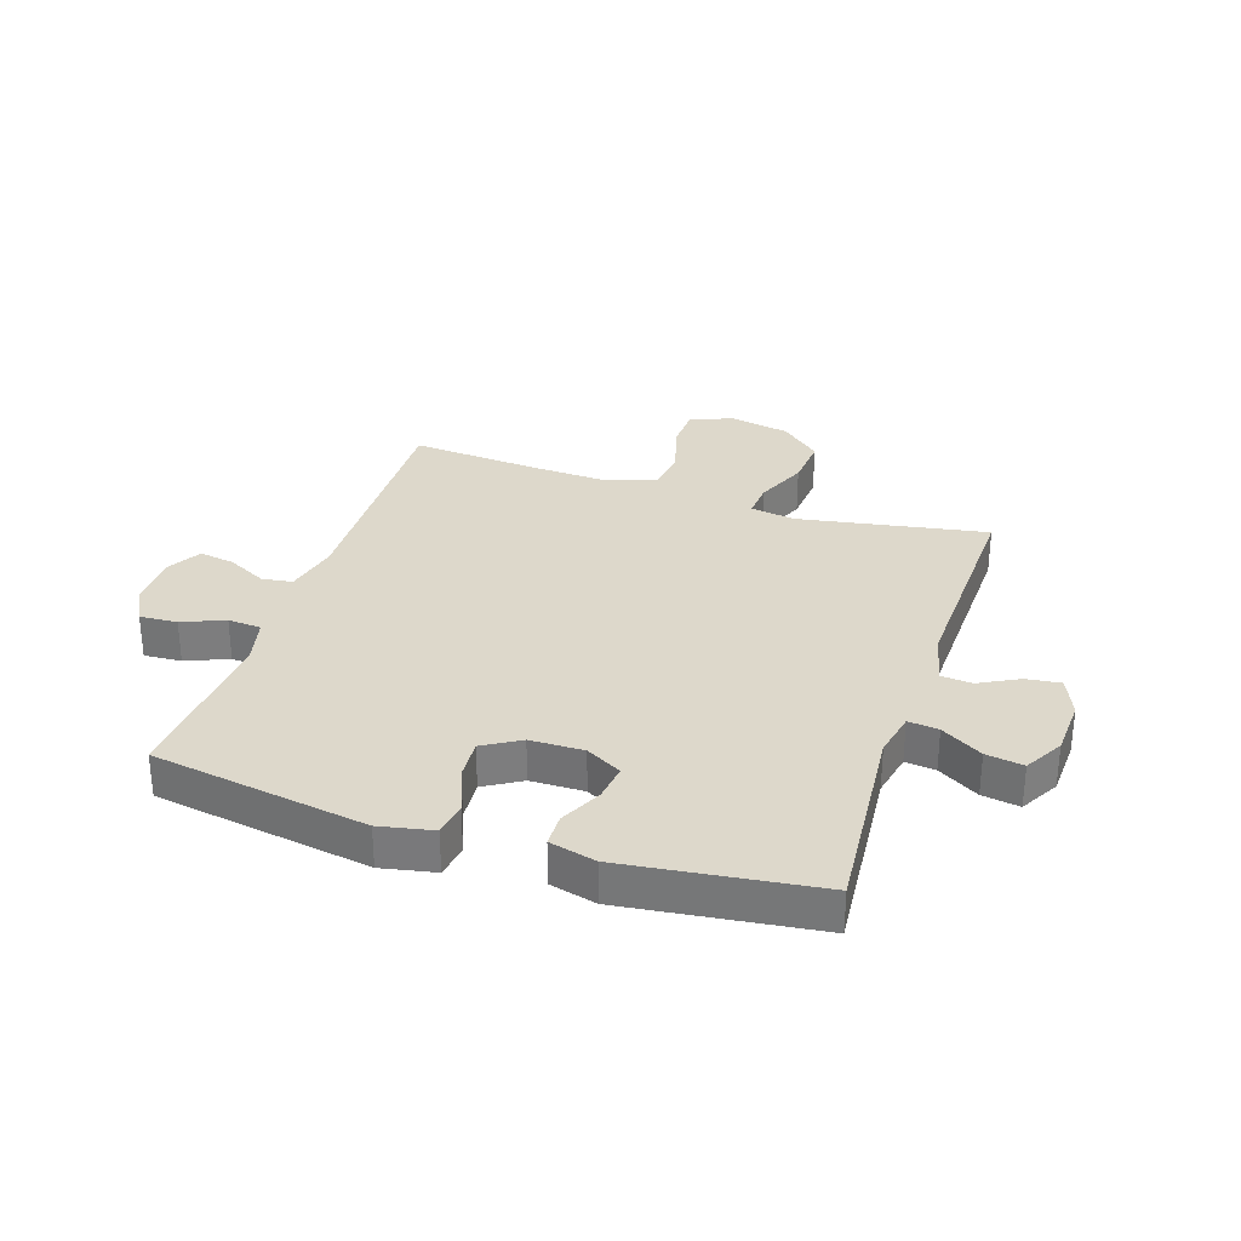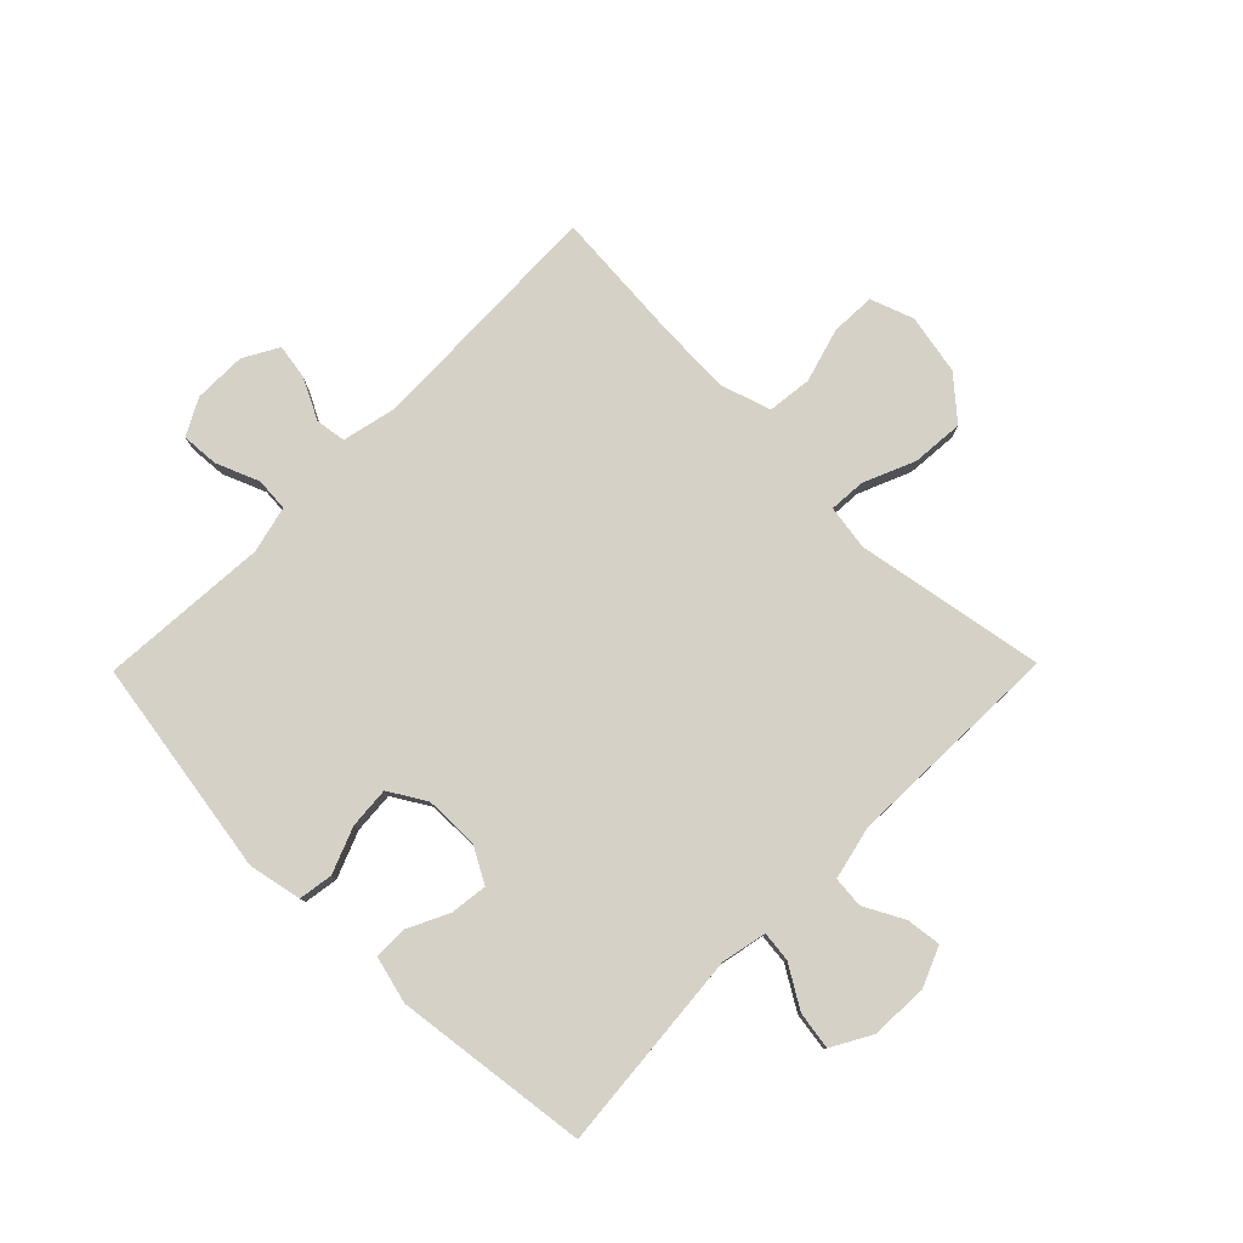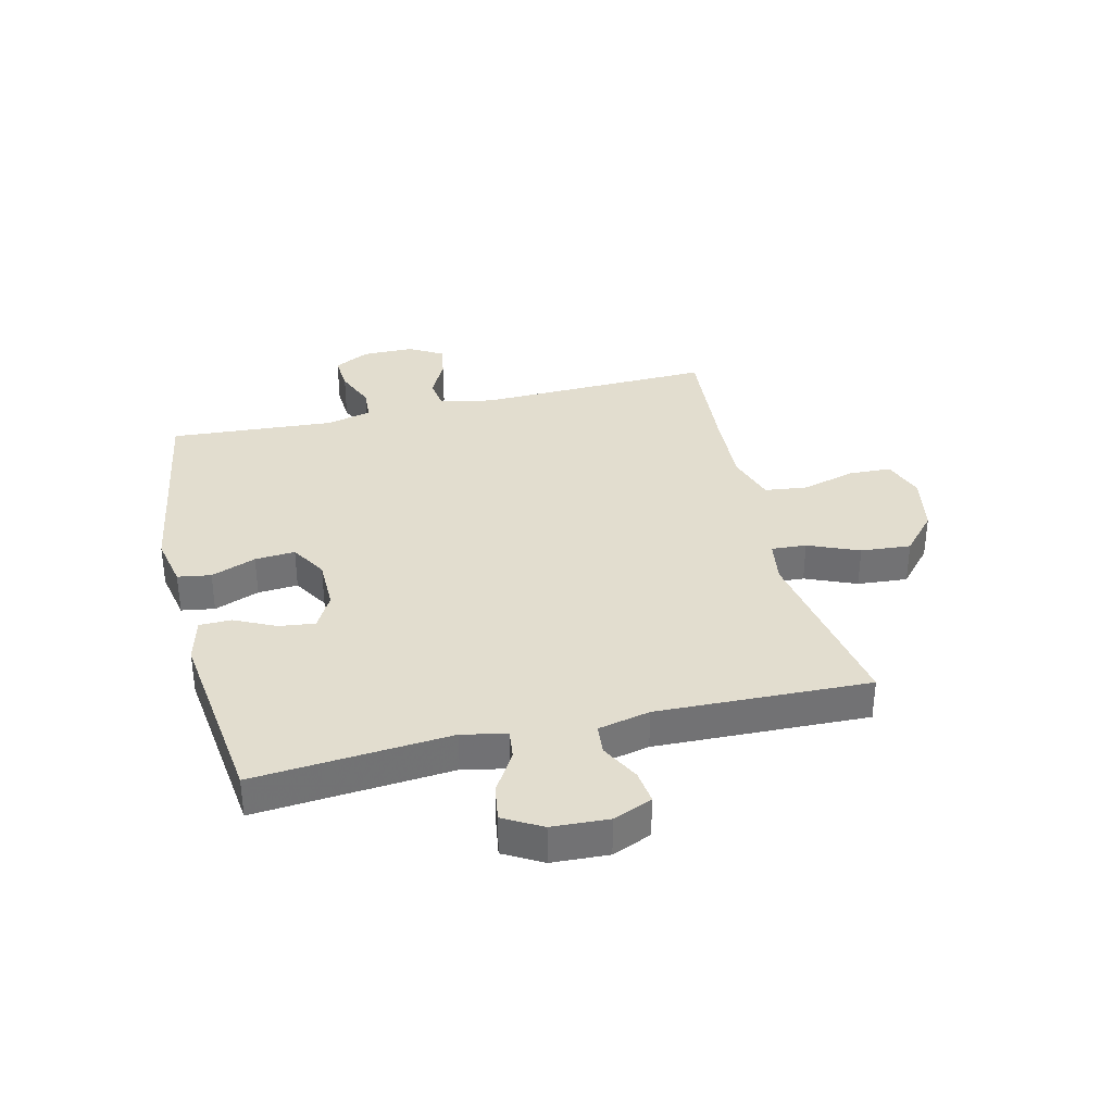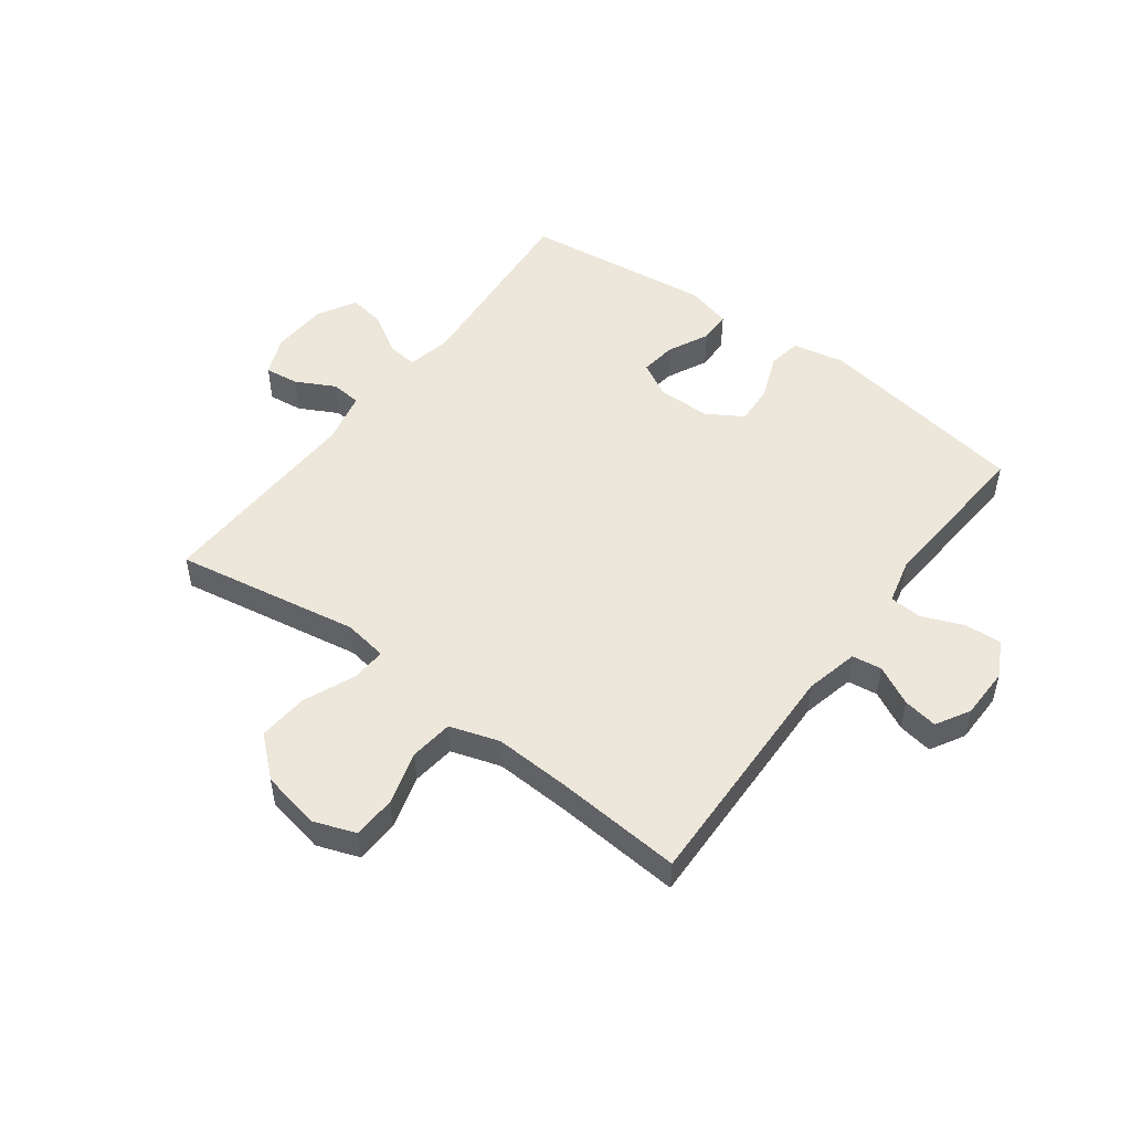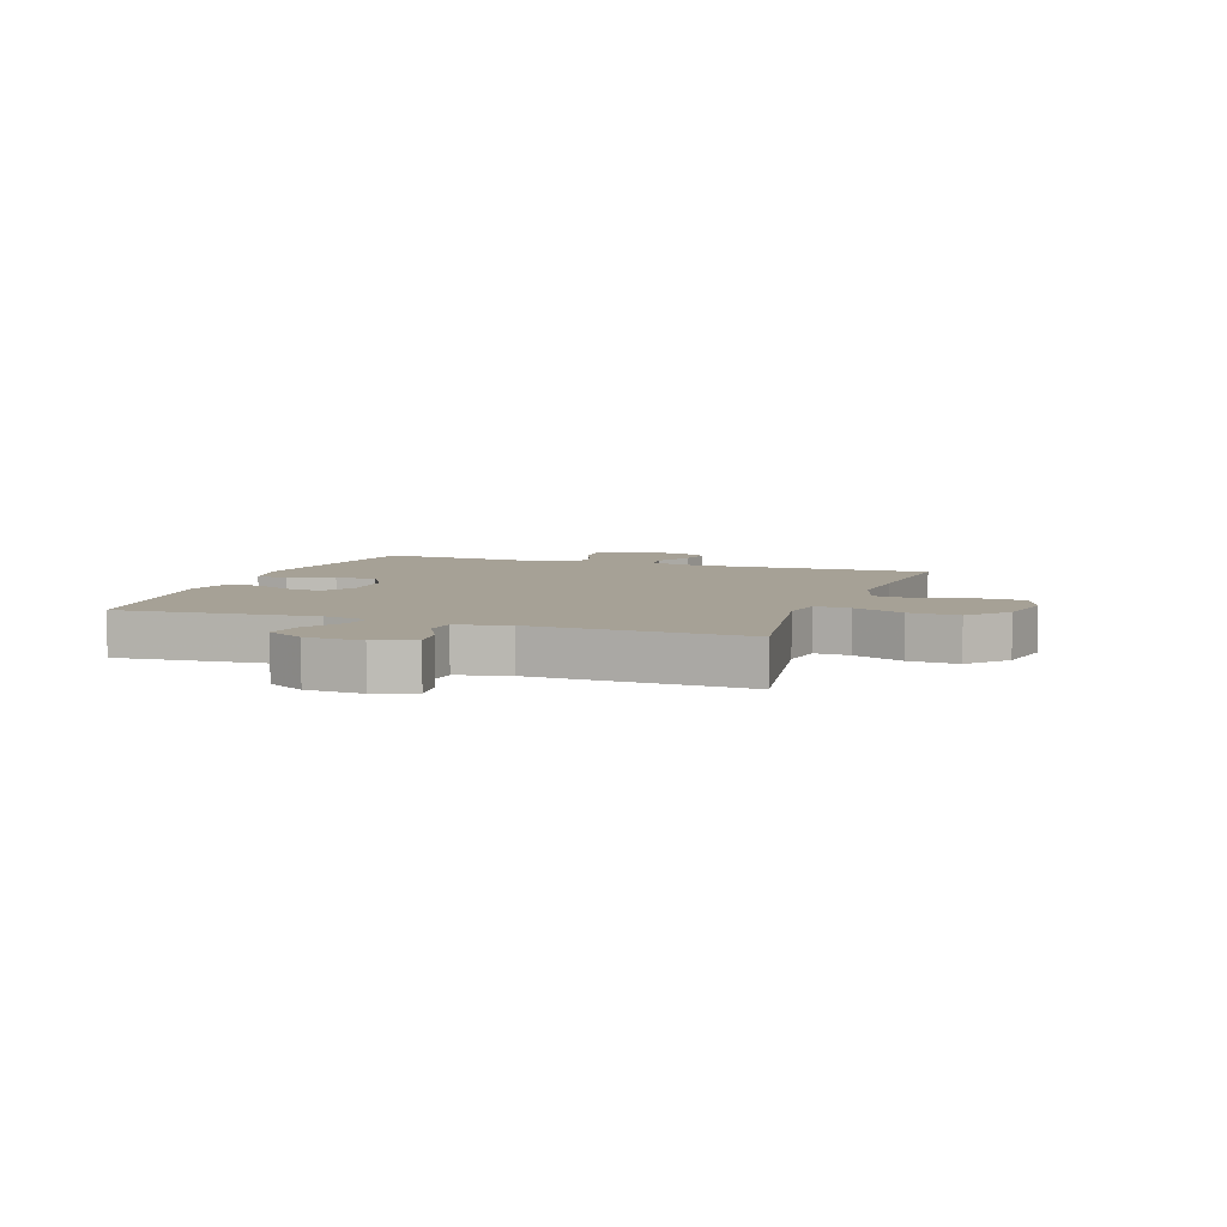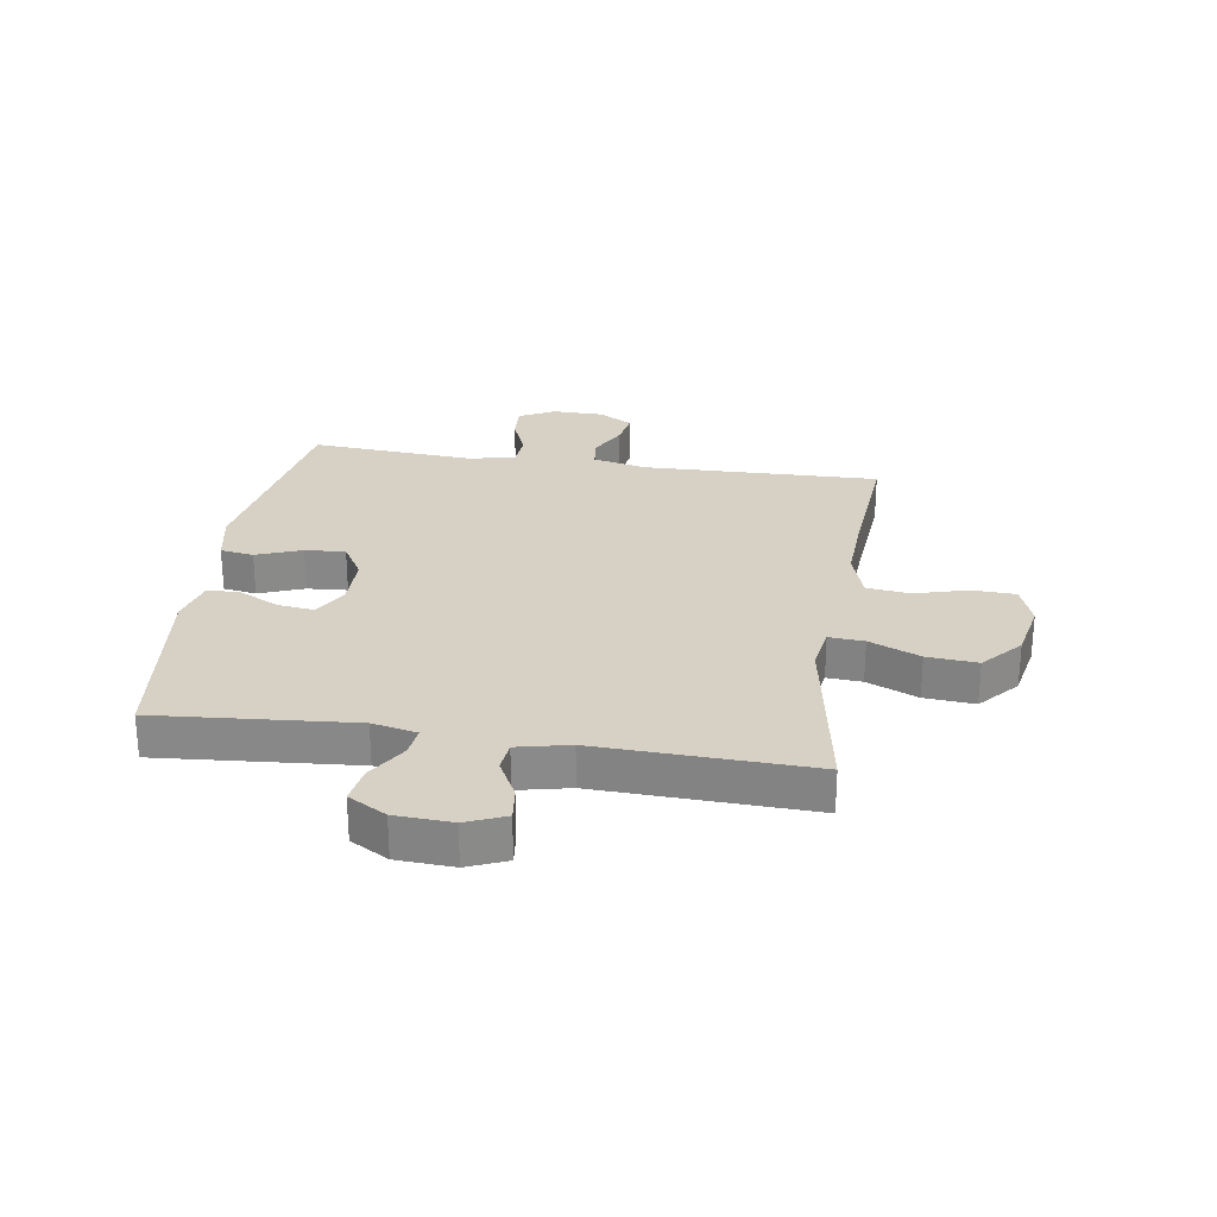
<metadata>
{"format":"obj","ext":"obj","renderer":"f3d","projection":"perspective","resolution":1024,"background":"white","views":[{"elev":31.1,"azim":18.1,"up":"+Y"},{"elev":79.2,"azim":44.5,"up":"+Y"},{"elev":34.8,"azim":76.4,"up":"+Y"},{"elev":50.7,"azim":-143.3,"up":"+Y"},{"elev":6.2,"azim":109.4,"up":"+Y"},{"elev":26.8,"azim":98.8,"up":"+Y"}]}
</metadata>
<code>
v -0.5 0.07 0.5
v -0.137 0.07 0.559
v -0.047 0.07 0.541
v -0.038 0.07 0.484
v -0.068 0.07 0.407
v -0.073 0.07 0.338
v -0.011 0.07 0.301
v 0.079 0.07 0.3
v 0.139 0.07 0.333
v 0.131 0.07 0.395
v 0.097 0.07 0.465
v 0.098 0.07 0.52
v 0.176 0.07 0.54
v 0.5 0.07 0.5
v 0.472 0.07 0.164
v 0.488 0.07 0.088
v 0.539 0.07 0.094
v 0.608 0.07 0.136
v 0.671 0.07 0.146
v 0.708 0.07 0.081
v 0.713 0.07 -0.016
v 0.685 0.07 -0.083
v 0.627 0.07 -0.076
v 0.56 0.07 -0.041
v 0.508 0.07 -0.046
v 0.488 0.07 -0.135
v 0.5 0.07 -0.5
v 0.184 0.07 -0.445
v 0.109 0.07 -0.457
v 0.113 0.07 -0.517
v 0.15 0.07 -0.604
v 0.157 0.07 -0.69
v 0.09 0.07 -0.749
v -0.011 0.07 -0.769
v -0.083 0.07 -0.743
v -0.086 0.07 -0.669
v -0.06 0.07 -0.578
v -0.069 0.07 -0.504
v -0.154 0.07 -0.477
v -0.281 0.07 -0.483
v -0.5 0.07 -0.5
v -0.489 0.07 -0.093
v -0.51 0.07 -0.002
v -0.561 0.07 0.005
v -0.628 0.07 -0.029
v -0.687 0.07 -0.039
v -0.72 0.07 0.019
v -0.721 0.07 0.107
v -0.689 0.07 0.168
v -0.626 0.07 0.164
v -0.555 0.07 0.135
v -0.499 0.07 0.139
v -0.48 0.07 0.217
v -0.5 0 0.5
v -0.137 0 0.559
v -0.047 0 0.541
v -0.038 0 0.484
v -0.068 0 0.407
v -0.073 0 0.338
v -0.011 0 0.301
v 0.079 0 0.3
v 0.139 0 0.333
v 0.131 0 0.395
v 0.097 0 0.465
v 0.098 0 0.52
v 0.176 0 0.54
v 0.5 0 0.5
v 0.472 0 0.164
v 0.488 0 0.088
v 0.539 0 0.094
v 0.608 0 0.136
v 0.671 0 0.146
v 0.708 0 0.081
v 0.713 0 -0.016
v 0.685 0 -0.083
v 0.627 0 -0.076
v 0.56 0 -0.041
v 0.508 0 -0.046
v 0.488 0 -0.135
v 0.5 0 -0.5
v 0.184 0 -0.445
v 0.109 0 -0.457
v 0.113 0 -0.517
v 0.15 0 -0.604
v 0.157 0 -0.69
v 0.09 0 -0.749
v -0.011 0 -0.769
v -0.083 0 -0.743
v -0.086 0 -0.669
v -0.06 0 -0.578
v -0.069 0 -0.504
v -0.154 0 -0.477
v -0.281 0 -0.483
v -0.5 0 -0.5
v -0.489 0 -0.093
v -0.51 0 -0.002
v -0.561 0 0.005
v -0.628 0 -0.029
v -0.687 0 -0.039
v -0.72 0 0.019
v -0.721 0 0.107
v -0.689 0 0.168
v -0.626 0 0.164
v -0.555 0 0.135
v -0.499 0 0.139
v -0.48 0 0.217
f 49 50 51
f 48 49 51
f 47 48 51
f 46 47 51
f 45 46 51
f 44 45 51
f 43 44 51 52
f 42 43 52 53
f 40 41 42 53
f 35 36 37
f 34 35 37
f 33 34 37
f 32 33 37
f 31 32 37
f 30 31 37
f 29 30 37 38
f 26 27 28
f 25 26 28 29
f 22 23 24
f 21 22 24
f 20 21 24
f 19 20 24
f 18 19 24
f 17 18 24
f 16 17 24 25
f 29 38 39
f 25 29 39
f 16 25 39
f 15 16 39
f 13 14 15
f 12 13 15
f 11 12 15
f 10 11 15
f 3 4 5
f 2 3 5
f 1 2 5
f 53 1 5
f 53 5 6
f 40 53 6 7
f 39 40 7 8
f 15 39 8 9
f 9 10 15
f 104 103 102
f 104 102 101
f 104 101 100
f 104 100 99
f 104 99 98
f 104 98 97
f 105 104 97 96
f 106 105 96 95
f 106 95 94 93
f 90 89 88
f 90 88 87
f 90 87 86
f 90 86 85
f 90 85 84
f 90 84 83
f 91 90 83 82
f 81 80 79
f 82 81 79 78
f 77 76 75
f 77 75 74
f 77 74 73
f 77 73 72
f 77 72 71
f 77 71 70
f 78 77 70 69
f 92 91 82
f 92 82 78
f 92 78 69
f 92 69 68
f 68 67 66
f 68 66 65
f 68 65 64
f 68 64 63
f 58 57 56
f 58 56 55
f 58 55 54
f 58 54 106
f 59 58 106
f 60 59 106 93
f 61 60 93 92
f 62 61 92 68
f 68 63 62
f 1 54 55 2
f 2 55 56 3
f 3 56 57 4
f 4 57 58 5
f 5 58 59 6
f 6 59 60 7
f 7 60 61 8
f 8 61 62 9
f 9 62 63 10
f 10 63 64 11
f 11 64 65 12
f 12 65 66 13
f 13 66 67 14
f 14 67 68 15
f 15 68 69 16
f 16 69 70 17
f 17 70 71 18
f 18 71 72 19
f 19 72 73 20
f 20 73 74 21
f 21 74 75 22
f 22 75 76 23
f 23 76 77 24
f 24 77 78 25
f 25 78 79 26
f 26 79 80 27
f 27 80 81 28
f 28 81 82 29
f 29 82 83 30
f 30 83 84 31
f 31 84 85 32
f 32 85 86 33
f 33 86 87 34
f 34 87 88 35
f 35 88 89 36
f 36 89 90 37
f 37 90 91 38
f 38 91 92 39
f 39 92 93 40
f 40 93 94 41
f 41 94 95 42
f 42 95 96 43
f 43 96 97 44
f 44 97 98 45
f 45 98 99 46
f 46 99 100 47
f 47 100 101 48
f 48 101 102 49
f 49 102 103 50
f 50 103 104 51
f 51 104 105 52
f 52 105 106 53
f 53 106 54 1

</code>
